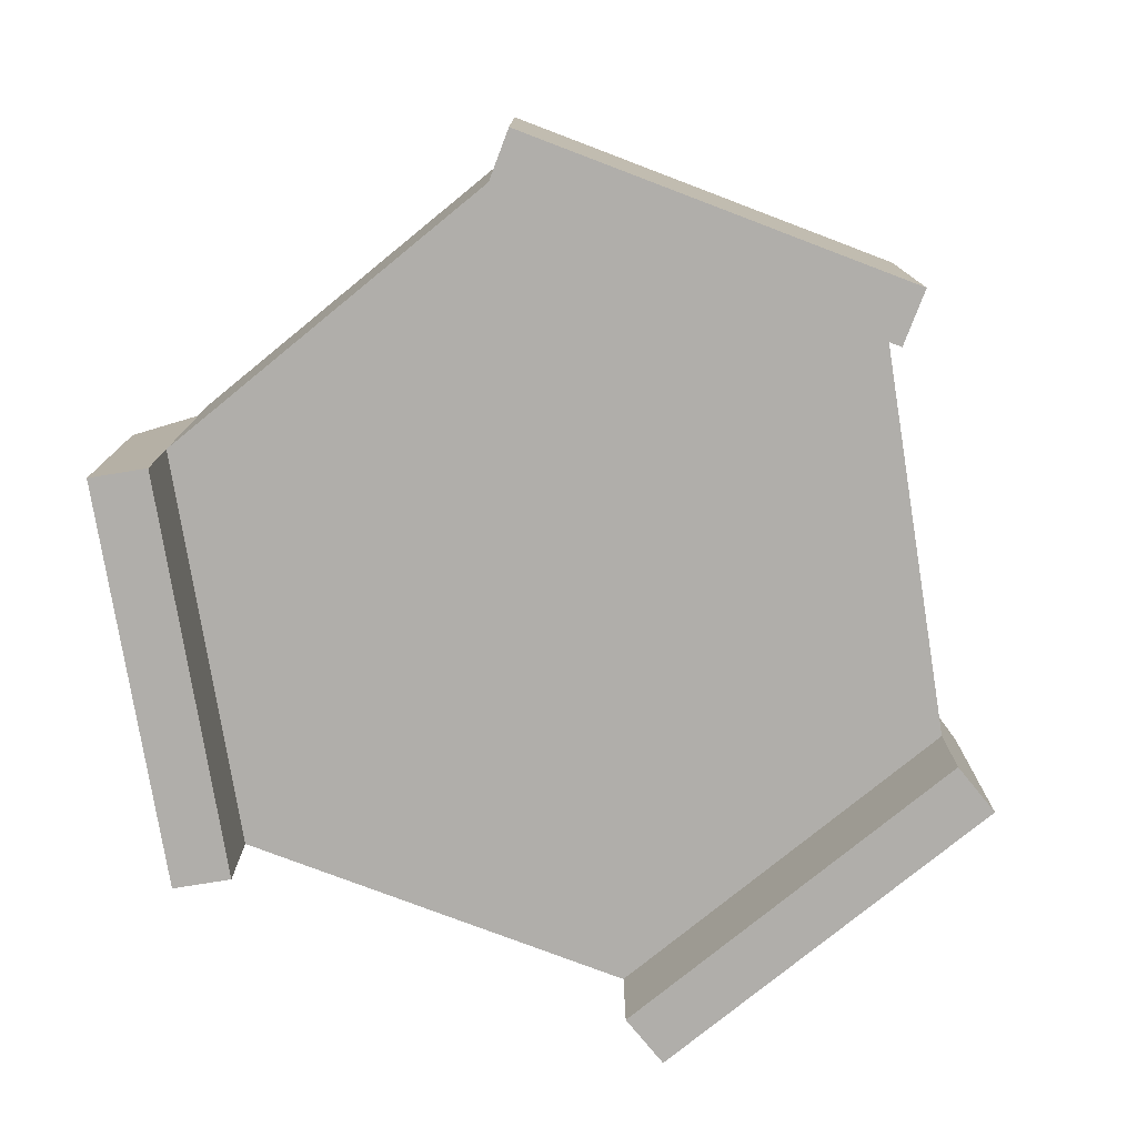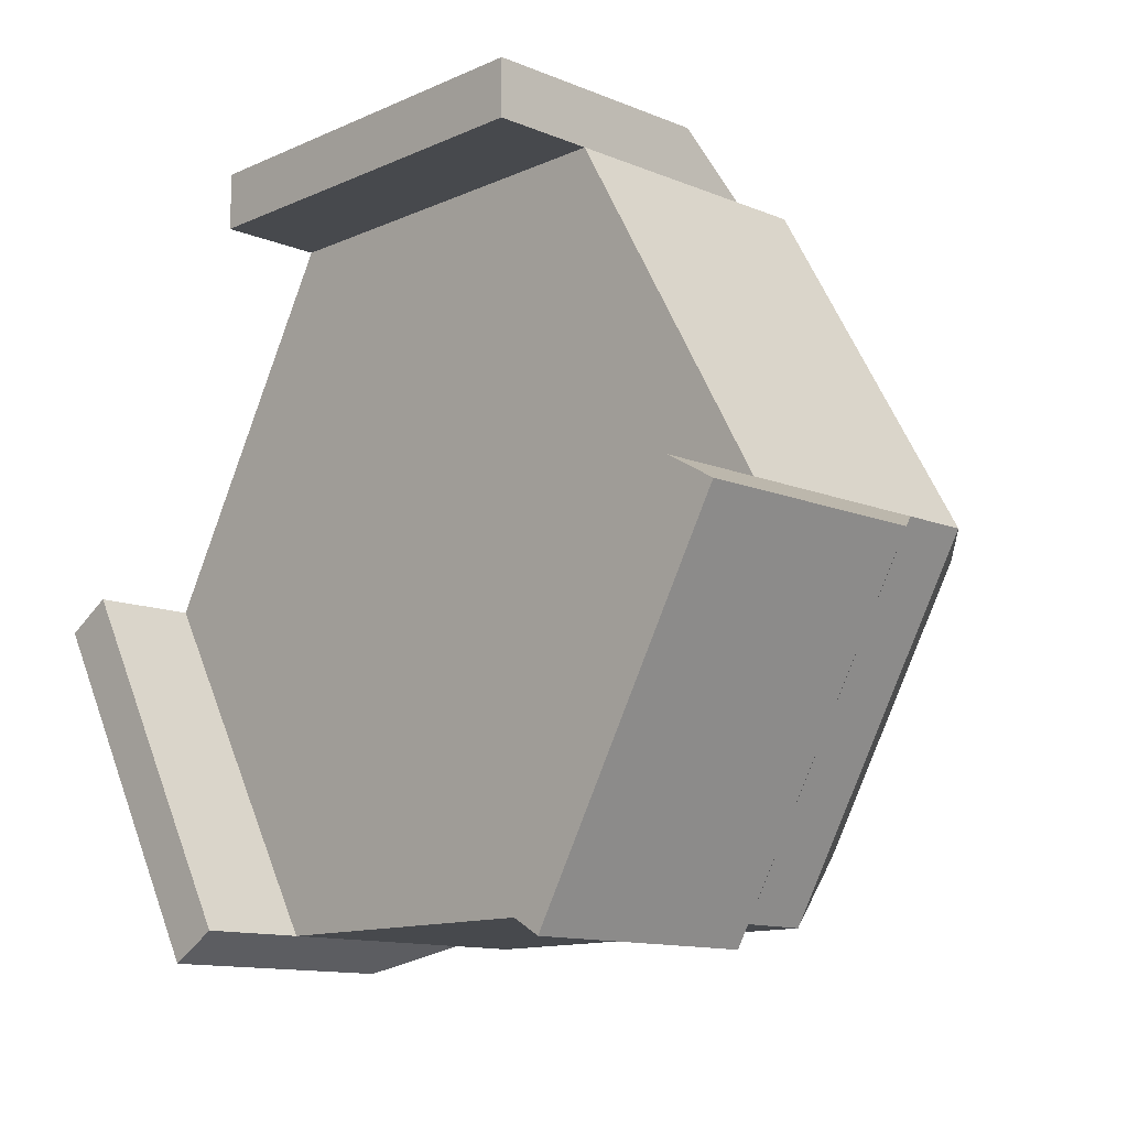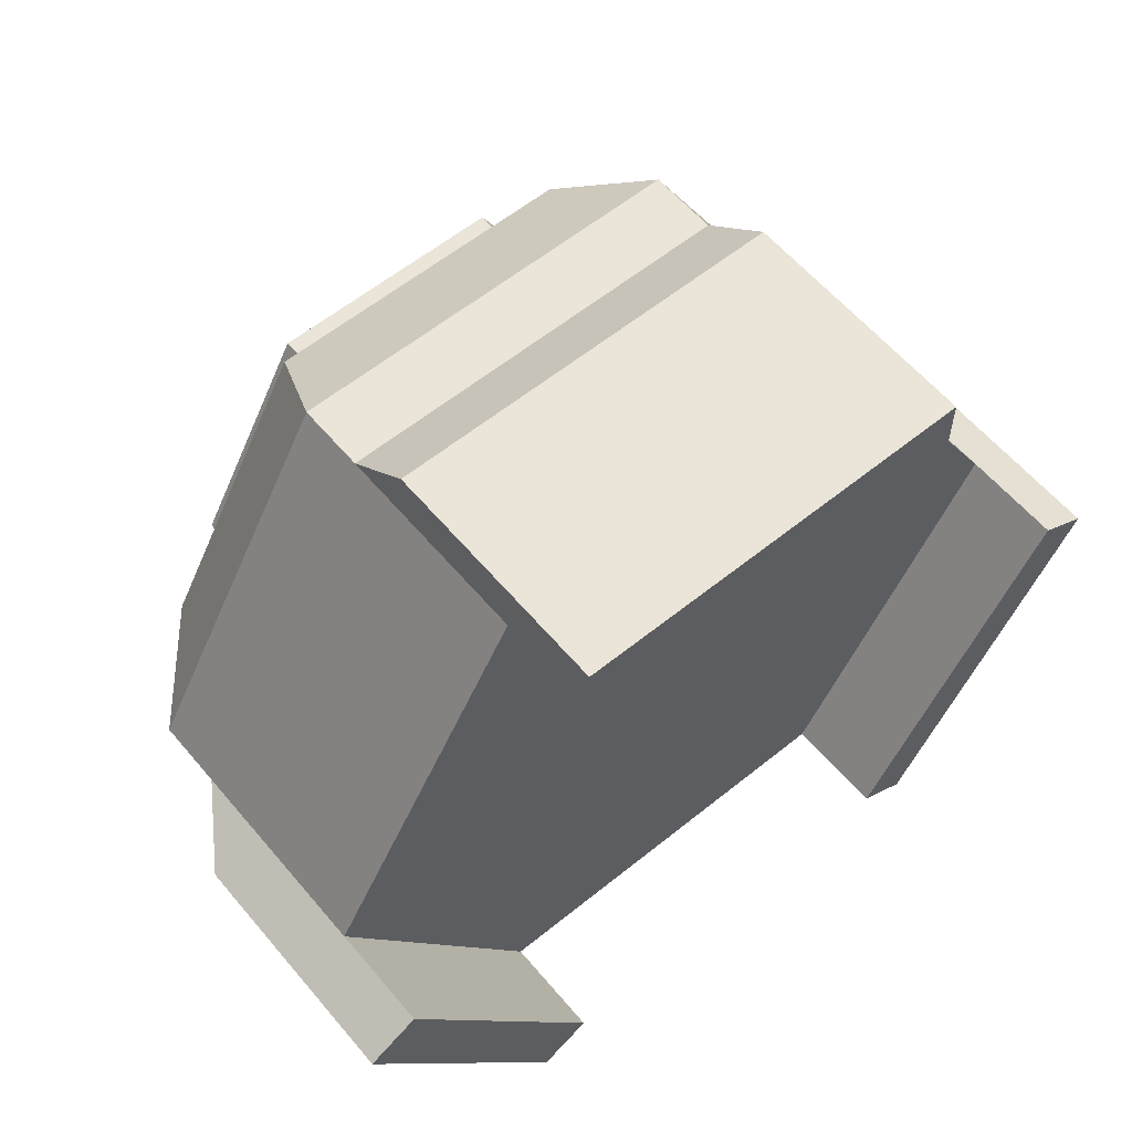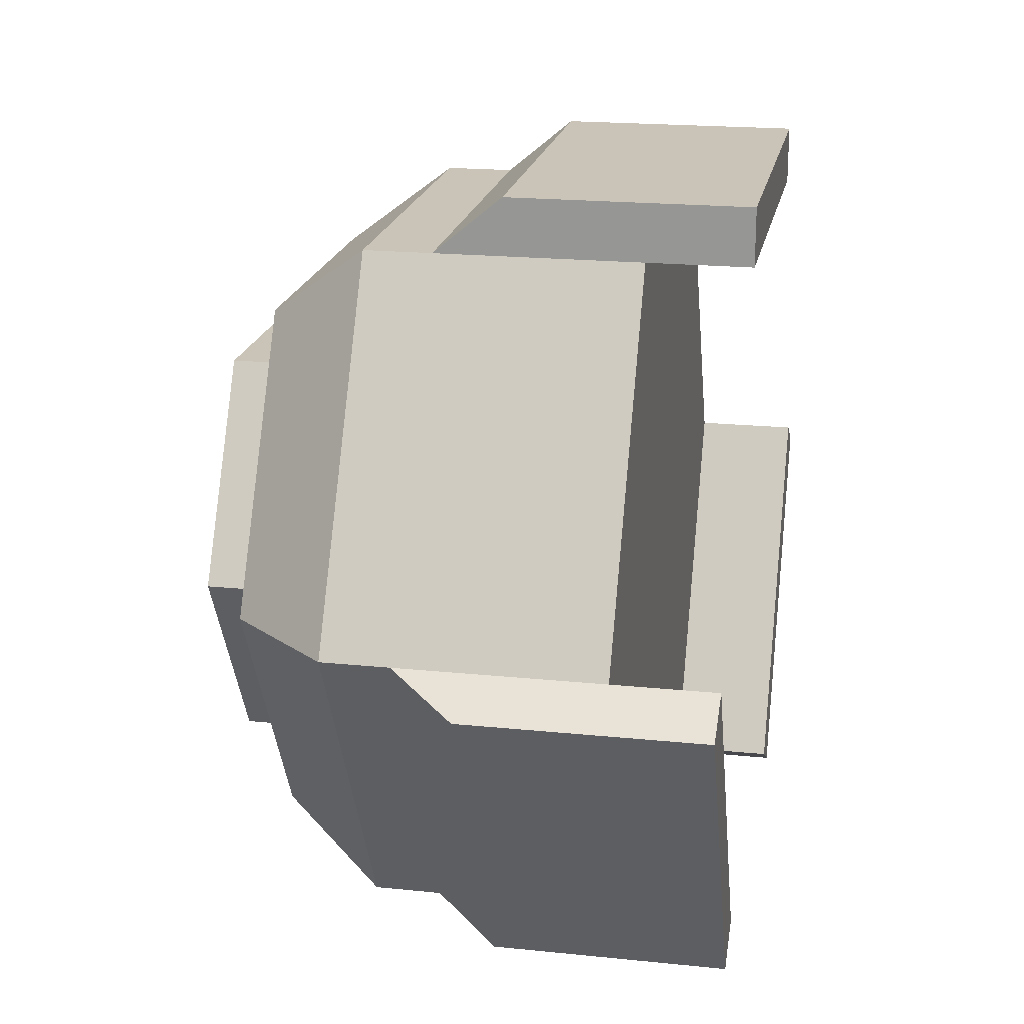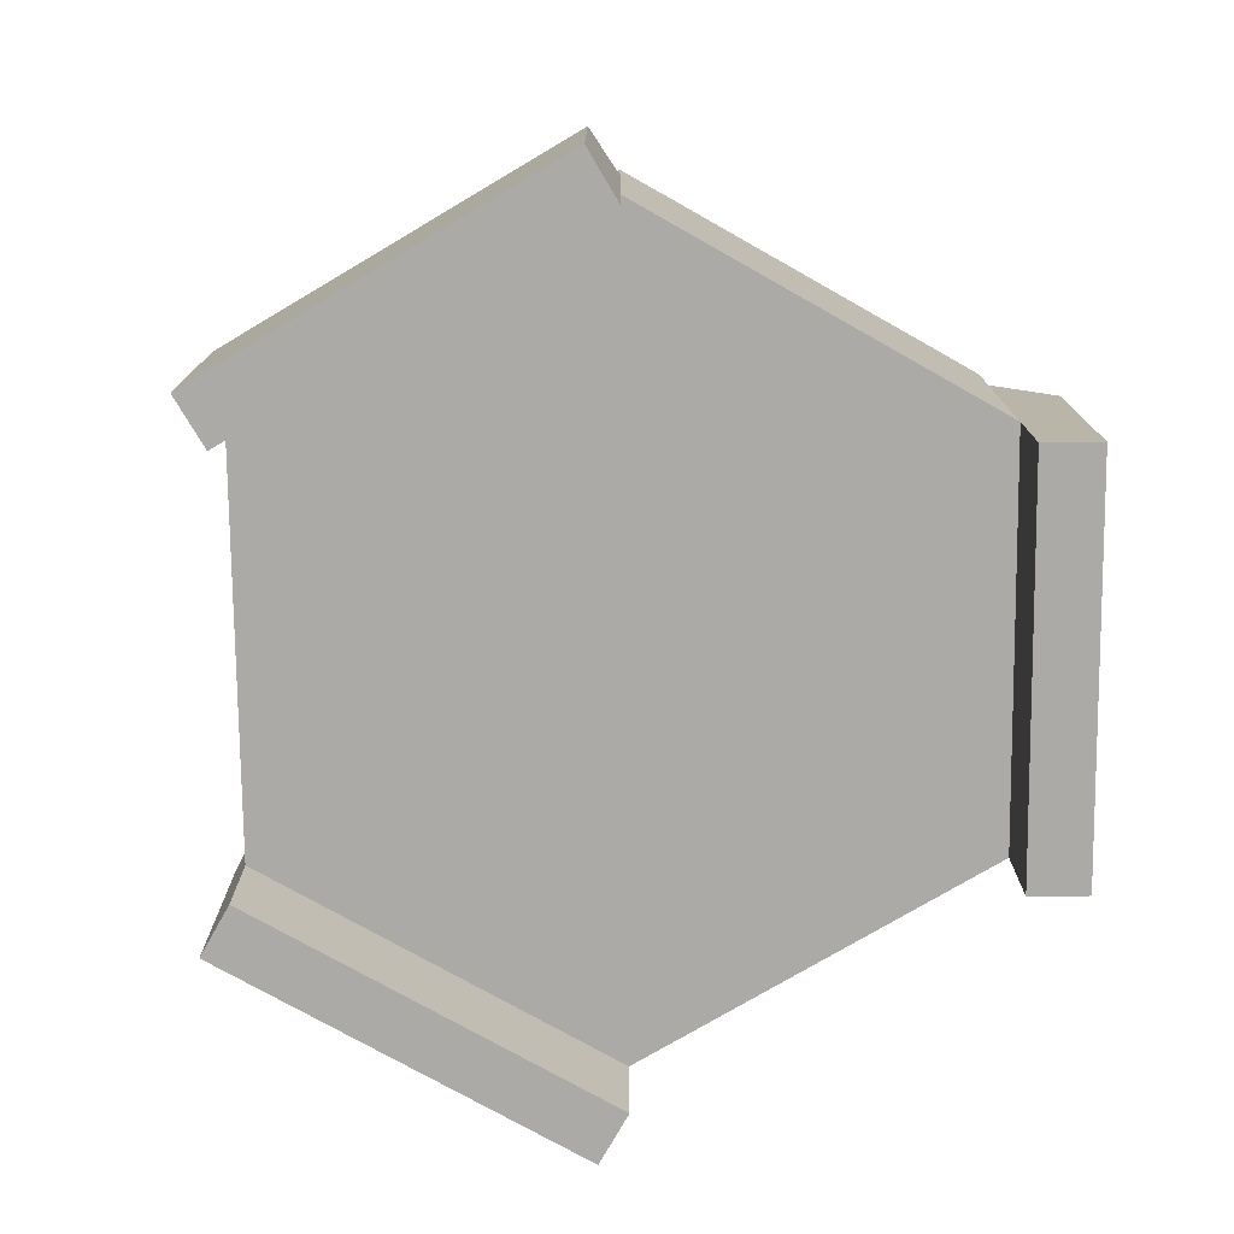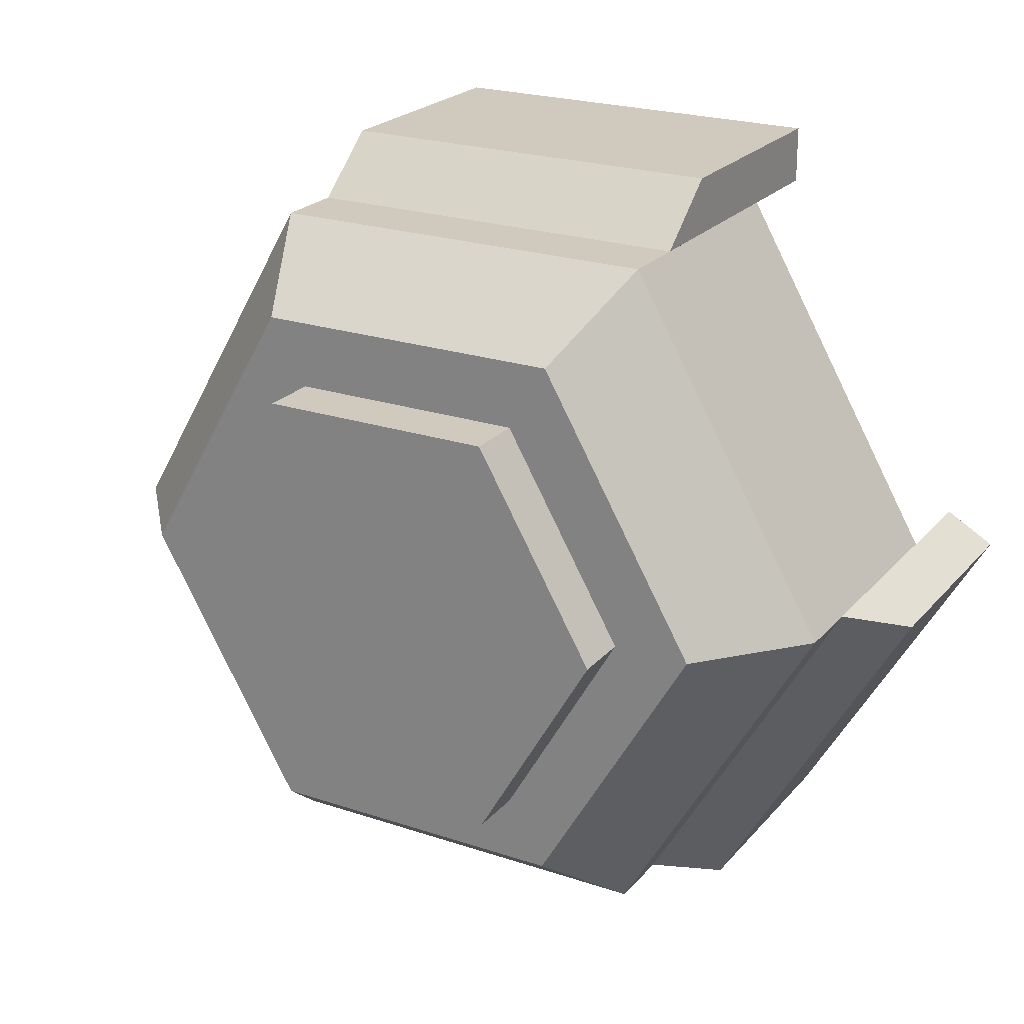
<metadata>
{"format":"obj","ext":"obj","renderer":"f3d","projection":"perspective","resolution":1024,"background":"white","views":[{"elev":-77.5,"azim":-140.8,"up":"+Y"},{"elev":-12.4,"azim":46.2,"up":"+Z"},{"elev":59.1,"azim":-39.8,"up":"+Z"},{"elev":19.9,"azim":-79.3,"up":"+Z"},{"elev":-76.1,"azim":150.6,"up":"+Y"},{"elev":22.9,"azim":-150.3,"up":"+Z"}]}
</metadata>
<code>
g barrelLarge
v -2.941 4.7 5
v -2.941 4.2 5
v -3.97 4.7 6.784
v -3.97 4.2 6.784
v -3.97 4.7 3.216
v -3.97 4.2 3.216
v -6.75 3.3 1.969
v -6.365 4.2 2.636
v -8.5 3.3 5
v -7.73 4.2 5
v -6.75 3.3 8.031
v -6.365 4.2 7.364
v -1.5 3.3 5
v -1.5 2.7 5
v -3.25 3.3 8.031
v -1.5 0.9 5
v -3.25 0.9 8.031
v -3.25 2.7 8.031
v -8.5 0.9 5
v -8.5 2.7 5
v -6.75 0.9 8.031
v -6.75 2.7 8.031
v -3.25 3.3 1.969
v -3.635 4.2 2.636
v -2.27 4.2 5
v -6.75 0.9 1.969
v -3.25 0.9 1.969
v -6.75 2.7 1.969
v -3.25 2.7 1.969
v -6.03 4.2 3.216
v -6.03 4.7 3.216
v -6.03 4.2 6.784
v -6.03 4.7 6.784
v -7.059 4.2 5
v -7.059 4.7 5
v -3.635 4.2 7.364
v -2.817 0 1.719
v -1.067 0 4.75
v -2.817 2.1 1.719
v -1.067 2.1 4.75
v -3.25 0 1.969
v -7.183 2.1 1.719
v -8.933 2.1 4.75
v -7.183 0 1.719
v -8.933 0 4.75
v -6.75 0 8.031
v -6.75 0 8.531
v -6.75 2.1 8.531
v -3.25 2.1 8.531
v -3.25 0 8.031
v -3.25 0 8.531
v -6.75 0 1.969
v -8.5 0 5
v -1.5 0 5
f 2 1 3
f 3 4 2
f 6 5 1
f 1 2 6
f 8 7 9
f 9 10 8
f 10 9 11
f 11 12 10
f 14 13 15
f 15 16 14
f 15 17 16
f 15 18 17
f 20 19 21
f 21 9 20
f 21 11 9
f 21 22 11
f 13 23 24
f 24 25 13
f 27 26 28
f 28 29 27
f 28 7 29
f 7 23 29
f 6 30 31
f 31 5 6
f 32 4 3
f 3 33 32
f 31 30 34
f 34 35 31
f 7 28 20
f 20 9 7
f 29 23 13
f 13 14 29
f 22 18 15
f 15 11 22
f 35 34 32
f 32 33 35
f 23 7 8
f 8 24 23
f 15 13 25
f 25 36 15
f 11 15 36
f 36 12 11
f 27 16 17
f 17 21 27
f 21 26 27
f 21 19 26
f 3 1 5
f 5 31 3
f 31 33 3
f 31 35 33
f 38 37 39
f 39 40 38
f 37 41 27
f 27 39 37
f 27 29 39
f 43 42 44
f 44 45 43
f 2 25 24
f 24 6 2
f 24 8 6
f 8 30 6
f 8 10 34
f 8 34 30
f 36 25 2
f 2 4 36
f 4 12 36
f 4 32 12
f 32 34 12
f 34 10 12
f 21 46 47
f 47 22 21
f 47 48 22
f 17 18 49
f 49 50 17
f 49 51 50
f 47 51 49
f 49 48 47
f 52 44 42
f 42 26 52
f 42 28 26
f 45 53 19
f 19 43 45
f 19 20 43
f 54 38 40
f 40 16 54
f 40 14 16
f 27 41 54
f 54 16 27
f 50 51 47
f 47 46 50
f 37 38 54
f 54 41 37
f 28 42 43
f 43 20 28
f 44 52 53
f 53 45 44
f 48 49 18
f 18 22 48
f 40 39 29
f 29 14 40
f 50 46 21
f 21 17 50
f 52 26 19
f 19 53 52

</code>
